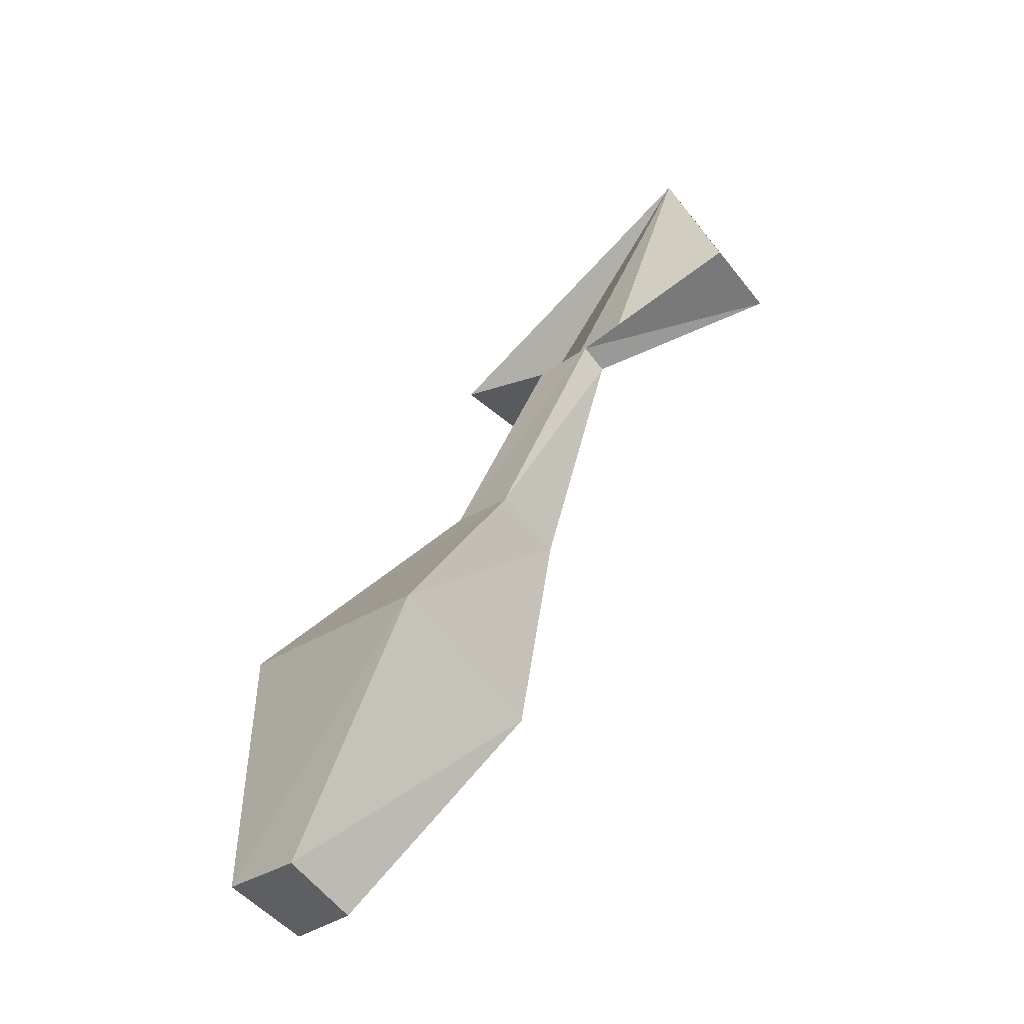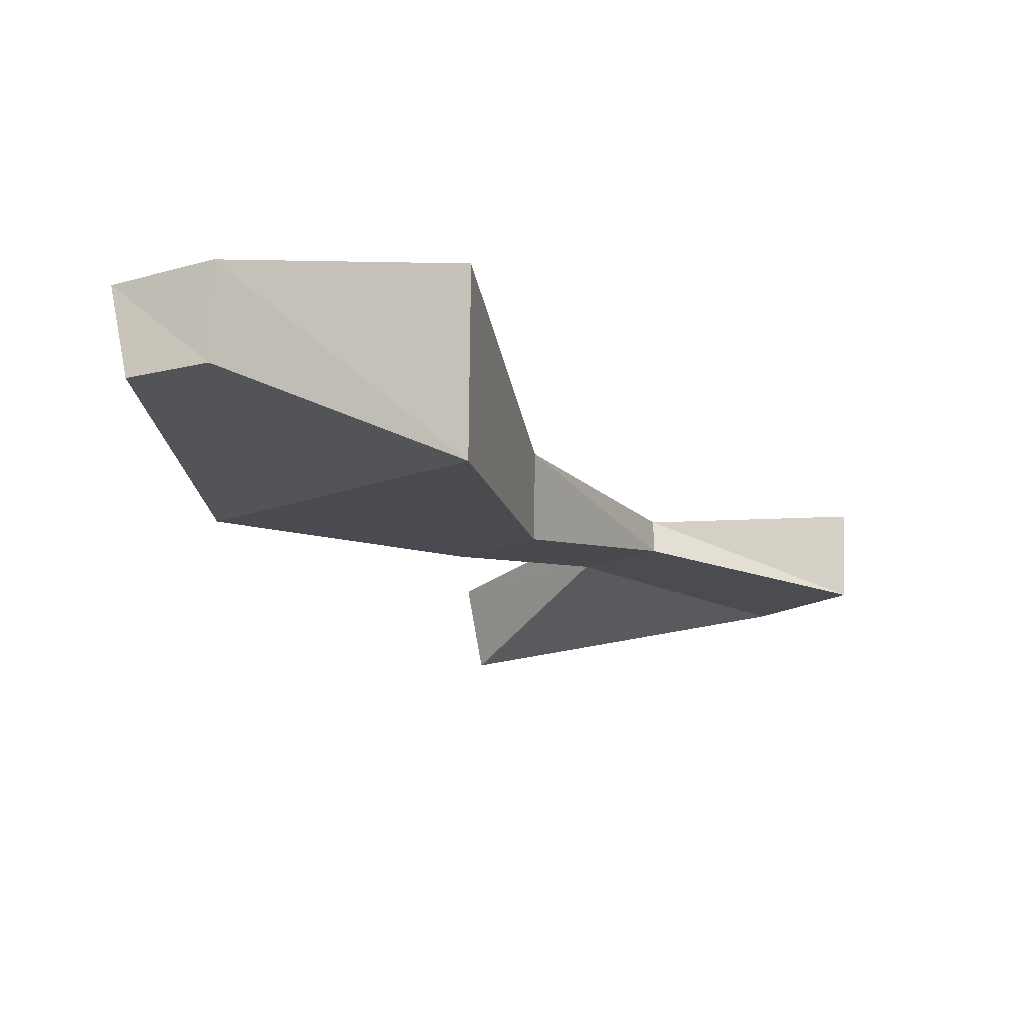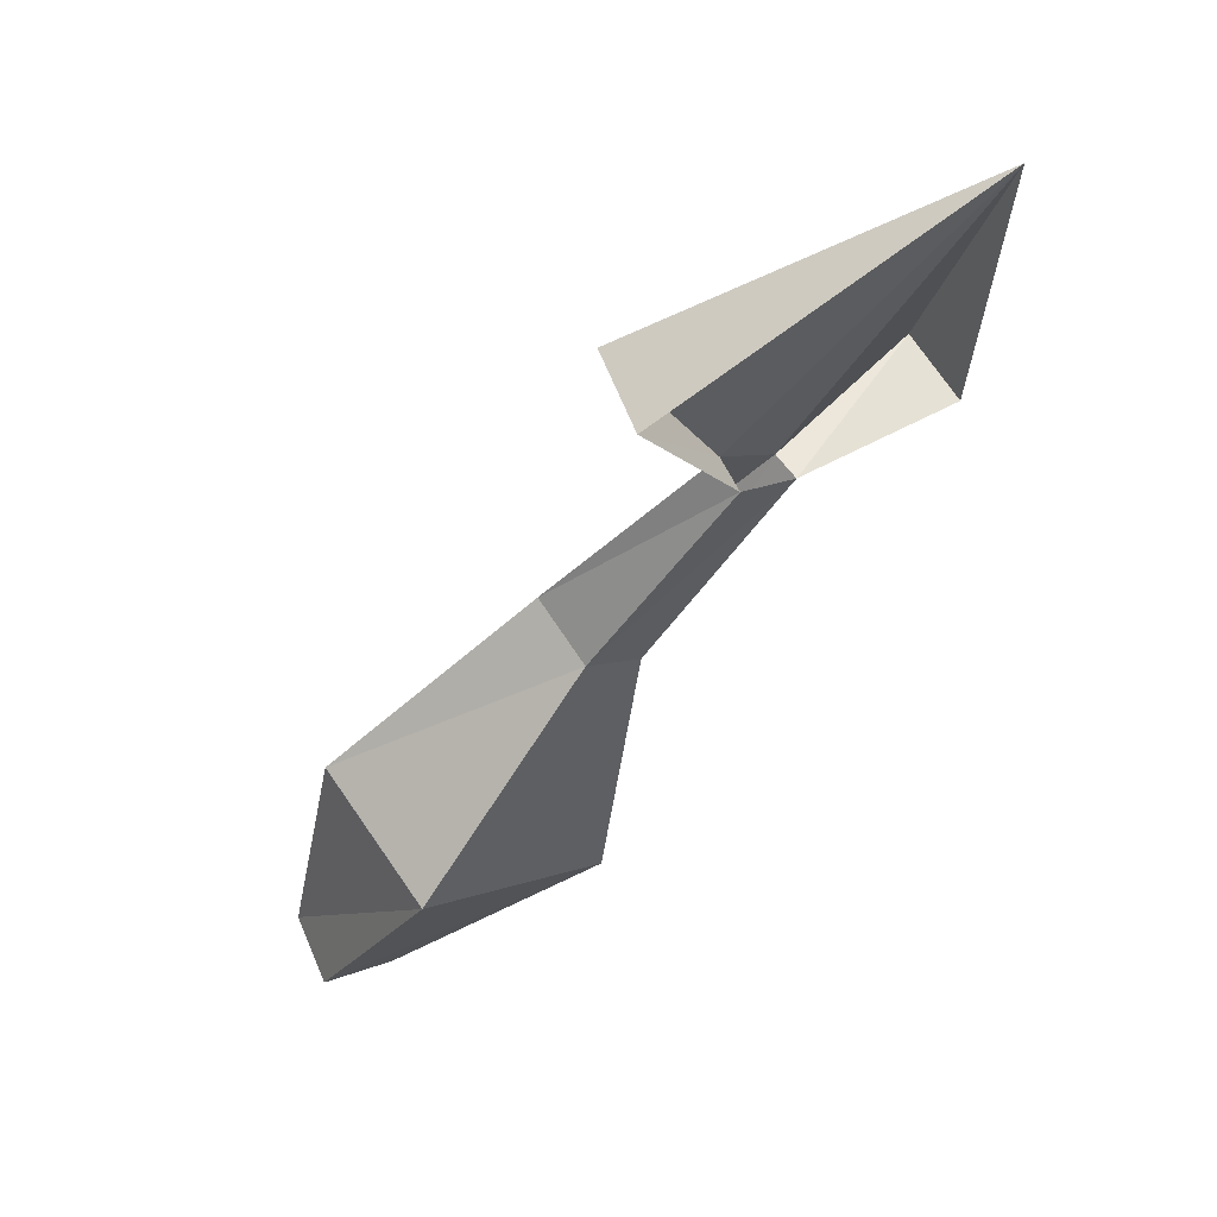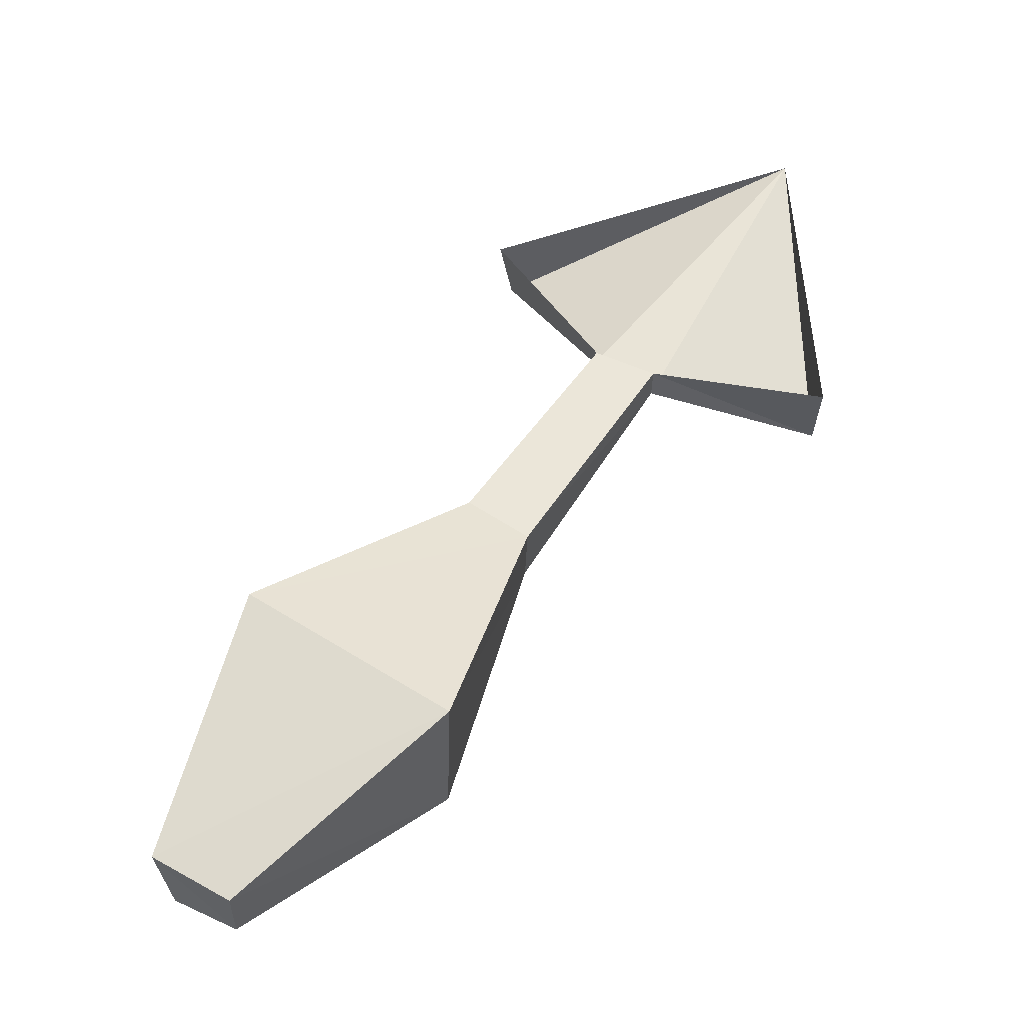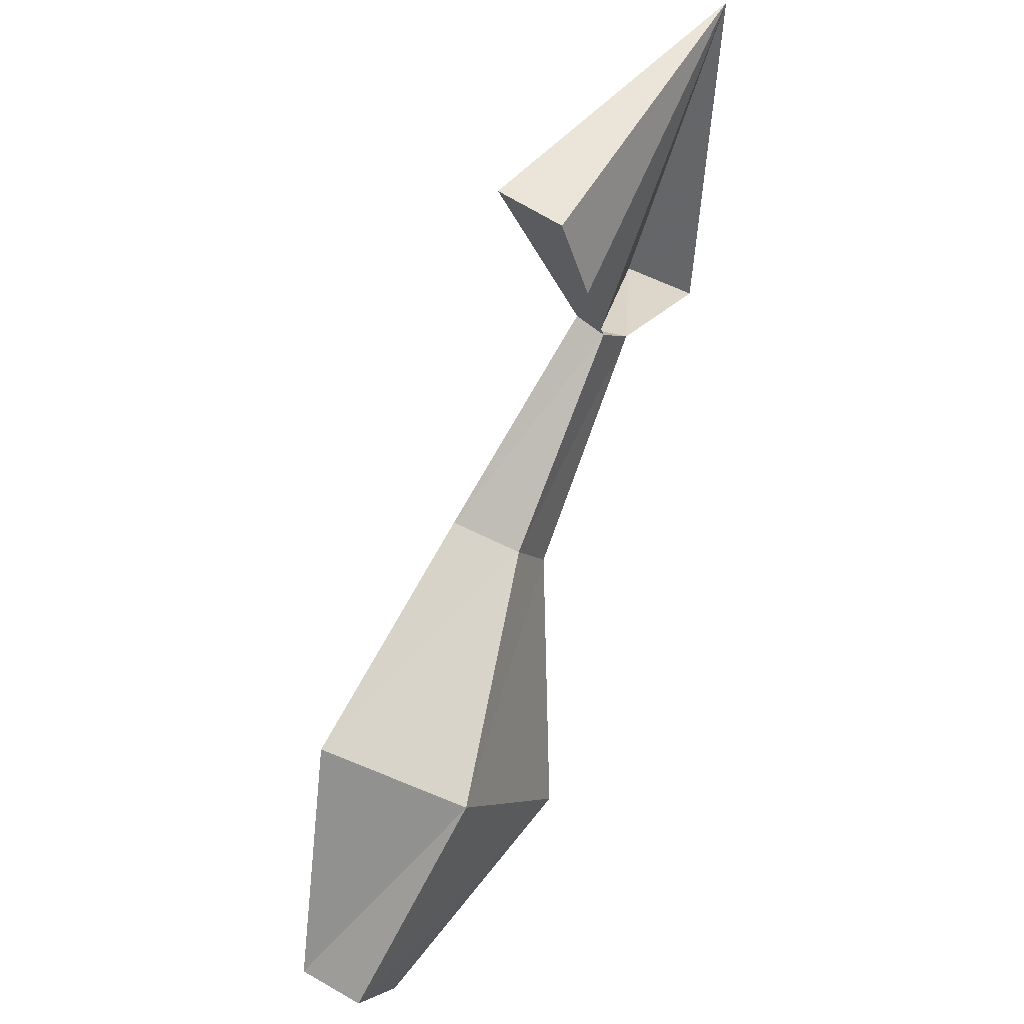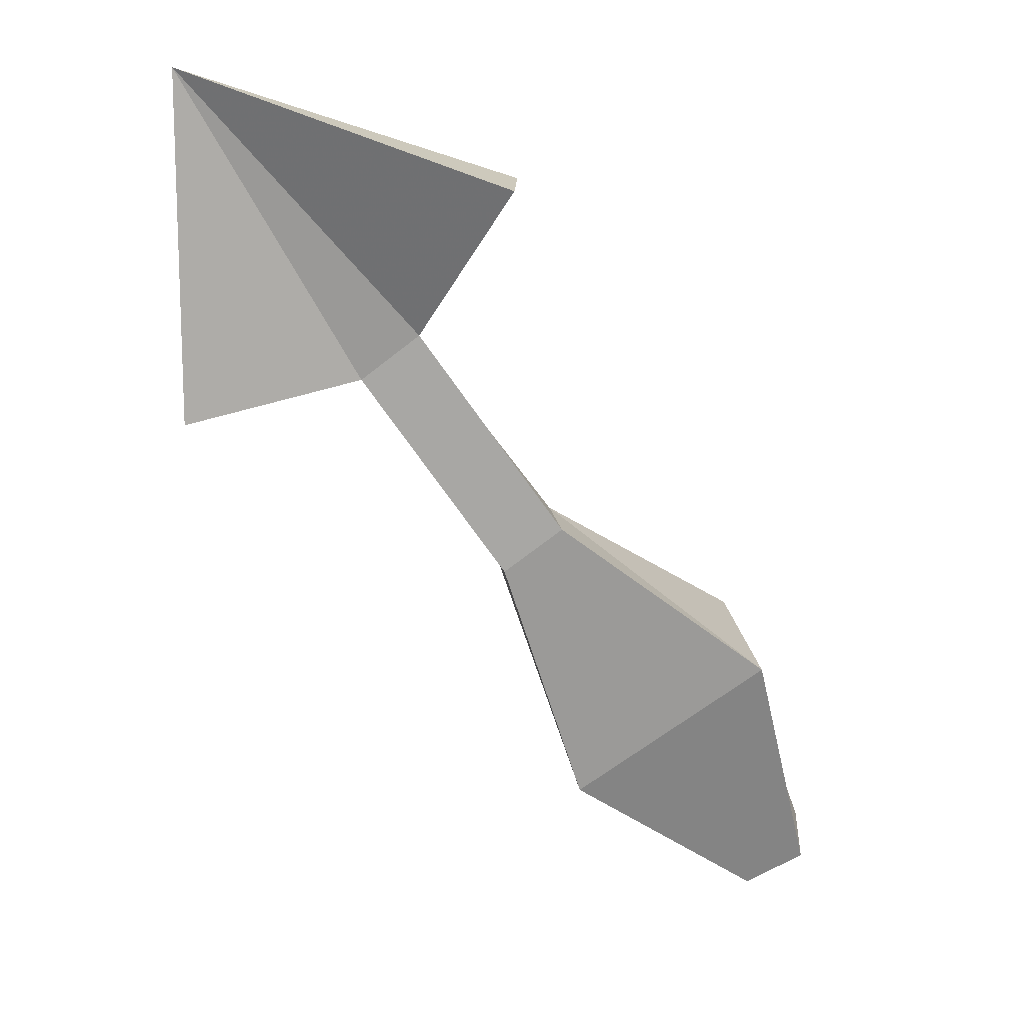
<metadata>
{"format":"obj","ext":"obj","renderer":"f3d","projection":"perspective","resolution":1024,"background":"white","views":[{"elev":-72.4,"azim":-141.6,"up":"+Z"},{"elev":-23.6,"azim":175.0,"up":"+Y"},{"elev":58.5,"azim":145.4,"up":"+Z"},{"elev":-41.8,"azim":178.2,"up":"+Z"},{"elev":32.3,"azim":116.2,"up":"+Z"},{"elev":29.1,"azim":-9.0,"up":"+Z"}]}
</metadata>
<code>
o item/trowel
v 23 -2 -15
v 23 -13 -14
v 27 -13 -31
v 28 -8 -31
v 10 -2 -24
v 5 -5 -7
v 9 -5 -4
v 9 -10 -3
v 10 -13 -23
v 23 -13 -33
v 23 -8 -34
v 5 -10 -6
v -4 -5 7
v -4 -3 7
v 0 -3 9
v 0 -5 10
v -15 -1 28
v -16 -8 6
v -16 -3 5
v 6 -8 21
v 7 -3 20
f 1 2 3
f 1 3 4
f 1 4 5
f 1 5 6
f 1 6 7
f 1 7 2
f 2 7 8
f 2 8 9
f 2 9 10
f 2 10 3
f 3 10 4
f 4 10 11
f 4 11 5
f 5 11 9
f 5 9 12
f 5 12 6
f 6 12 13
f 6 13 14
f 6 14 7
f 7 14 15
f 7 15 8
f 8 15 16
f 8 16 12
f 8 12 9
f 9 11 10
f 16 13 12
f 13 16 17
f 13 17 18
f 13 18 14
f 14 18 19
f 19 18 17
f 16 20 17
f 17 20 21
f 21 20 16
f 21 16 15

</code>
